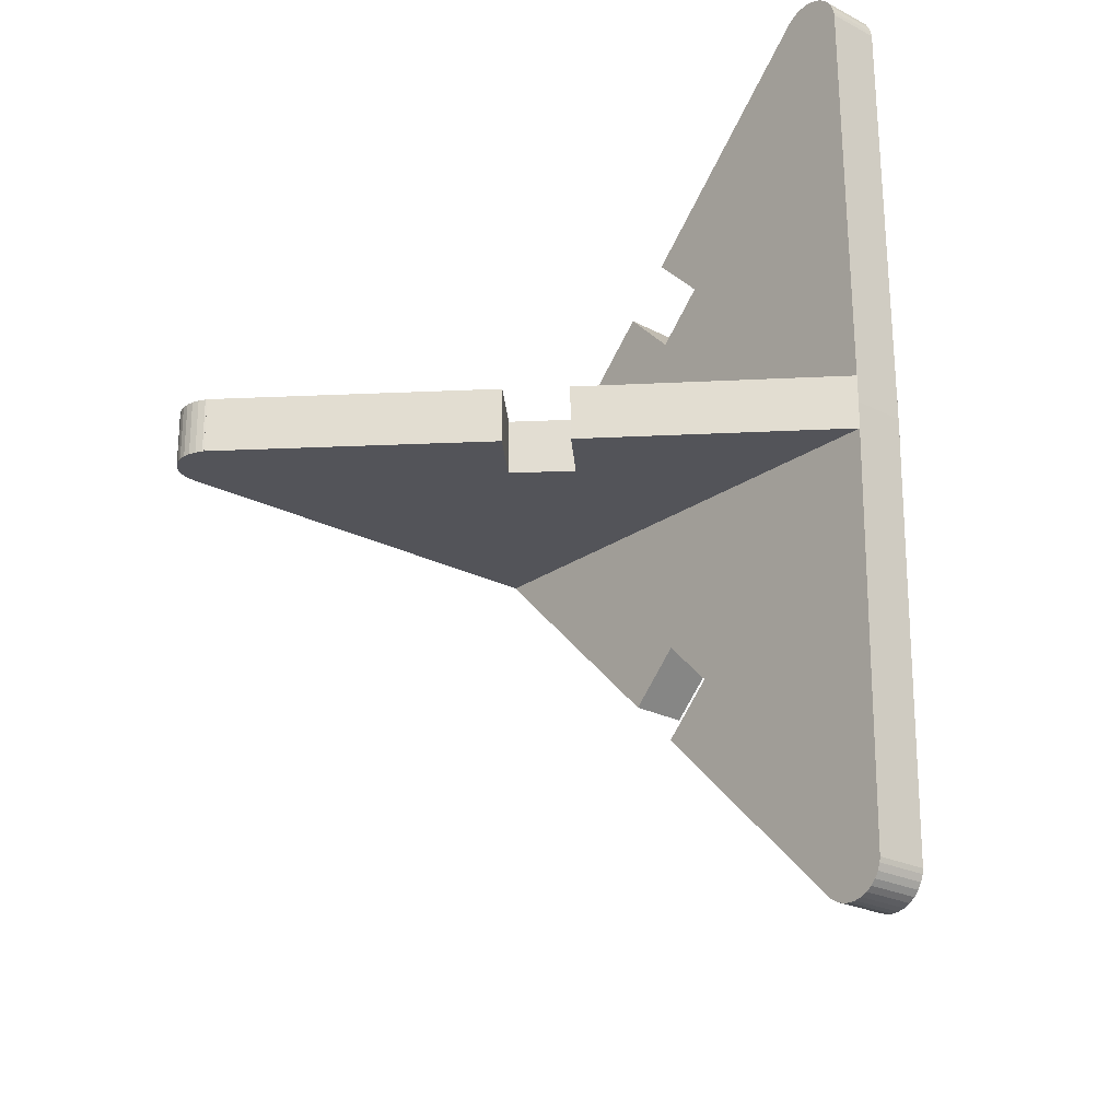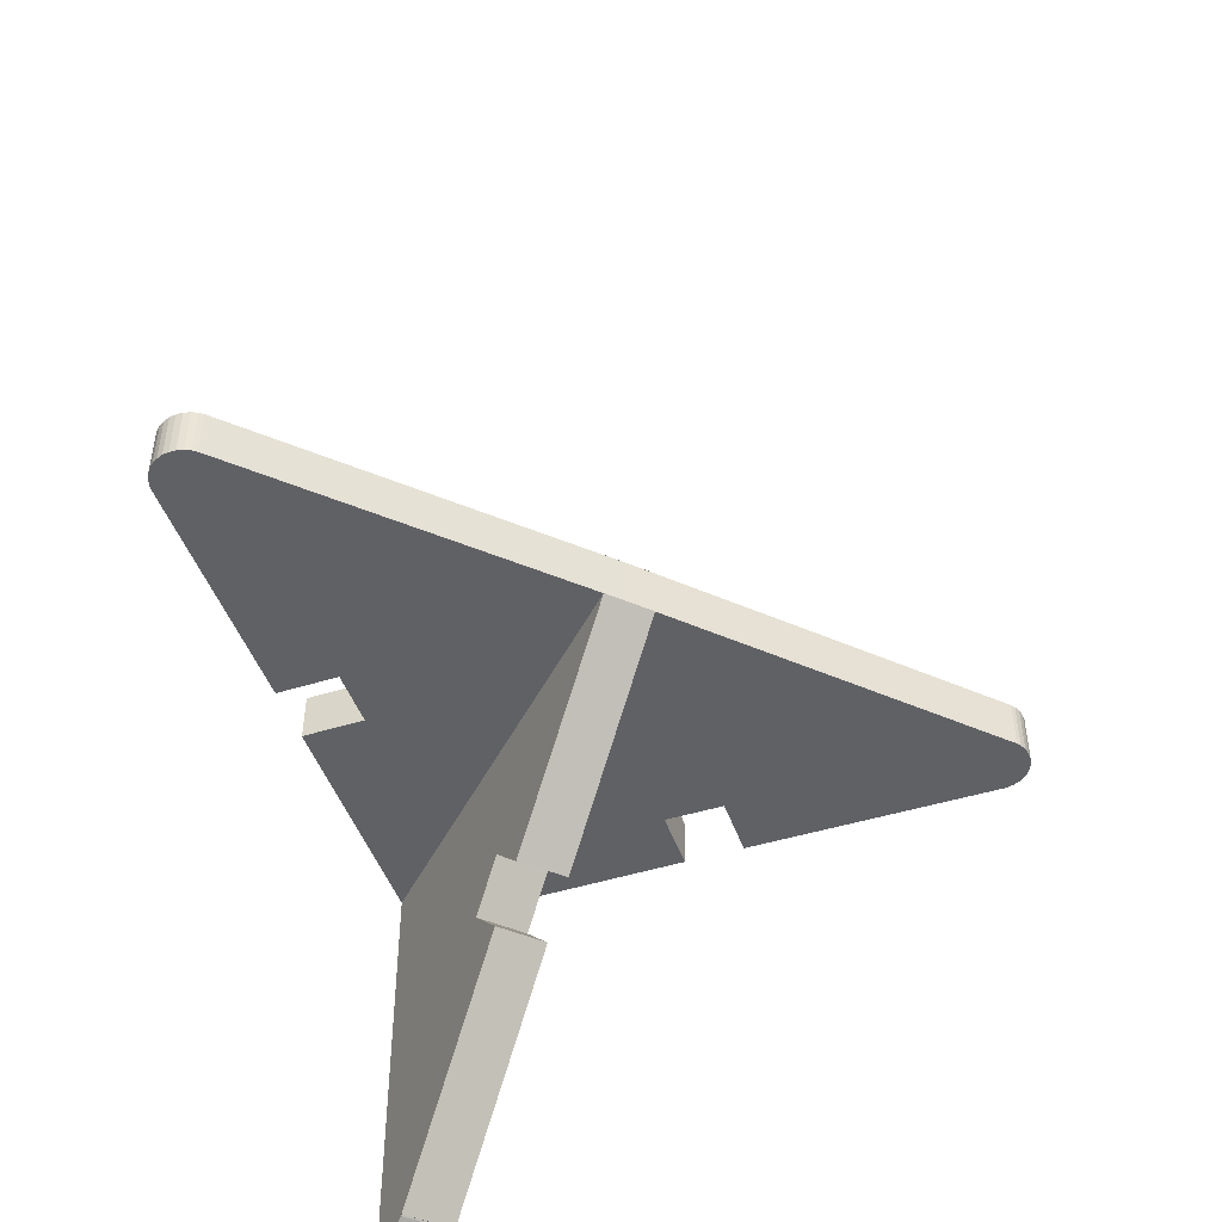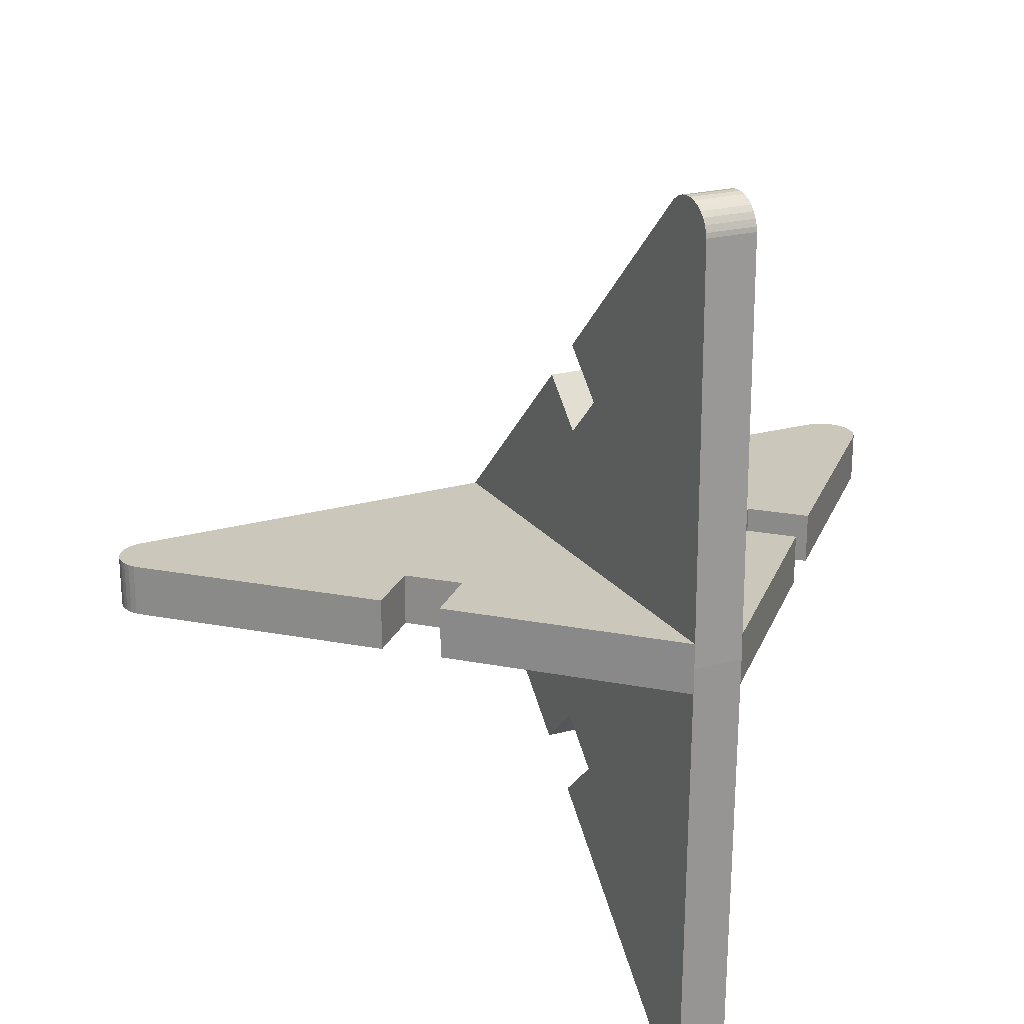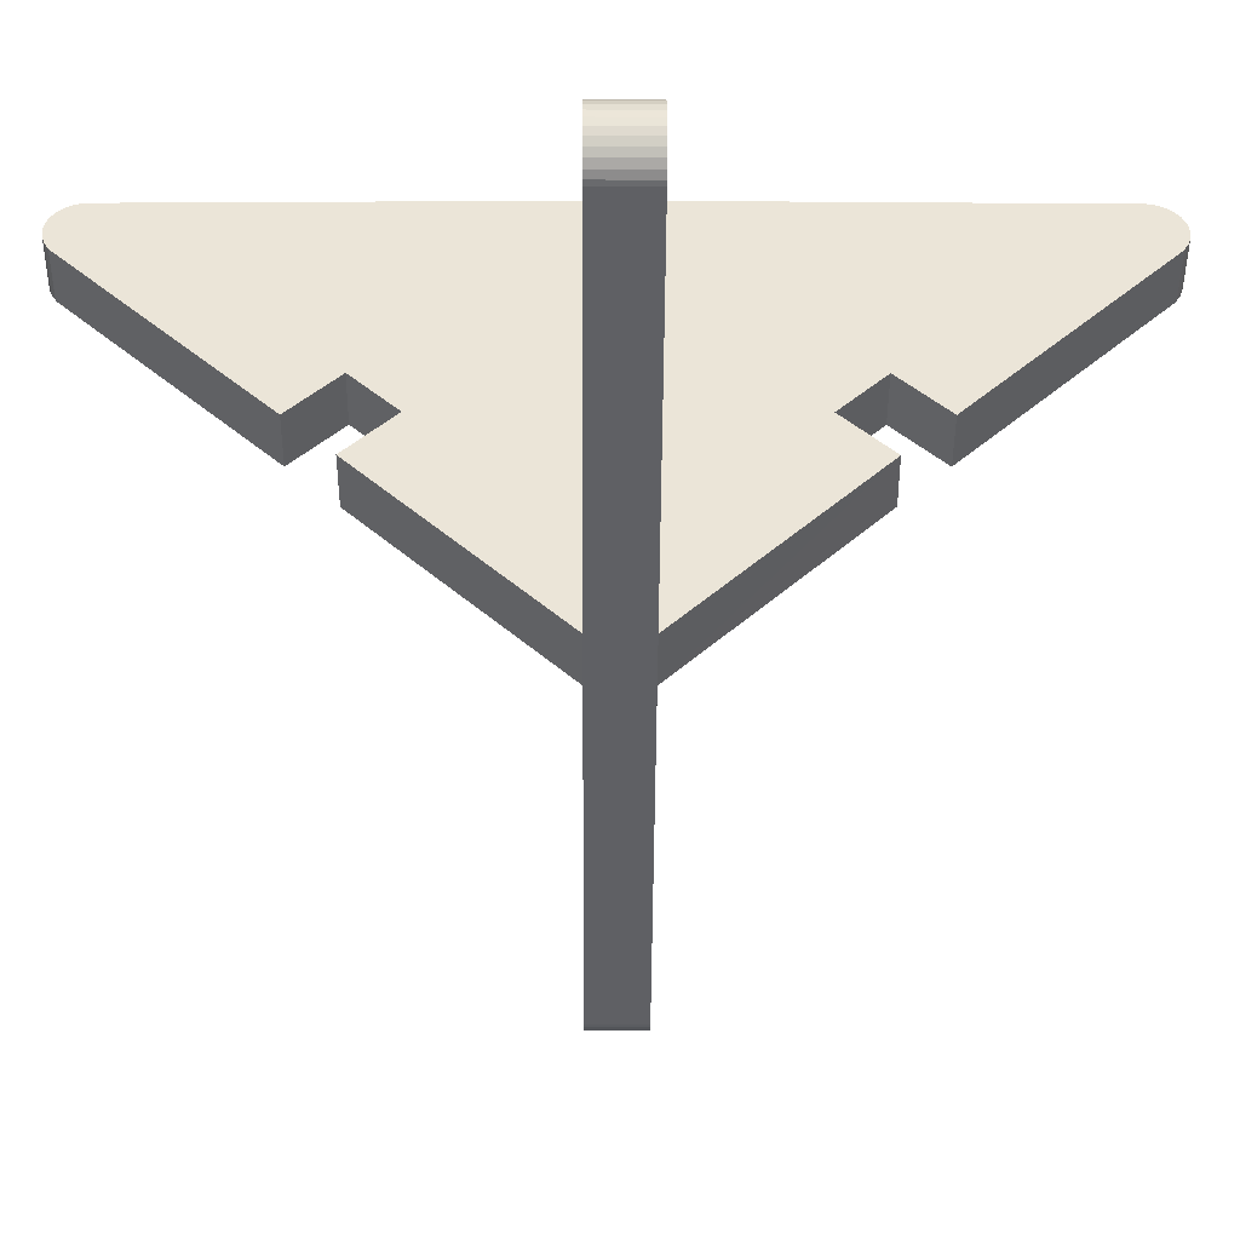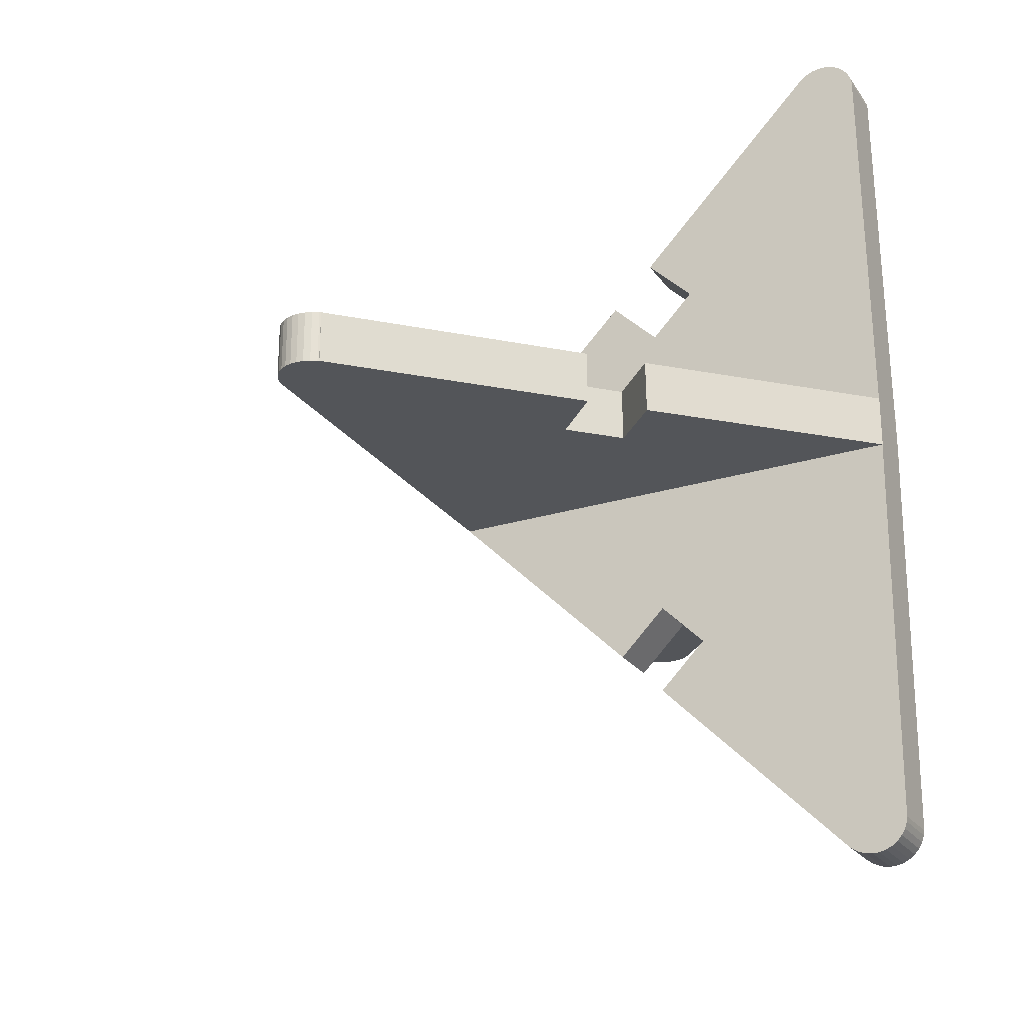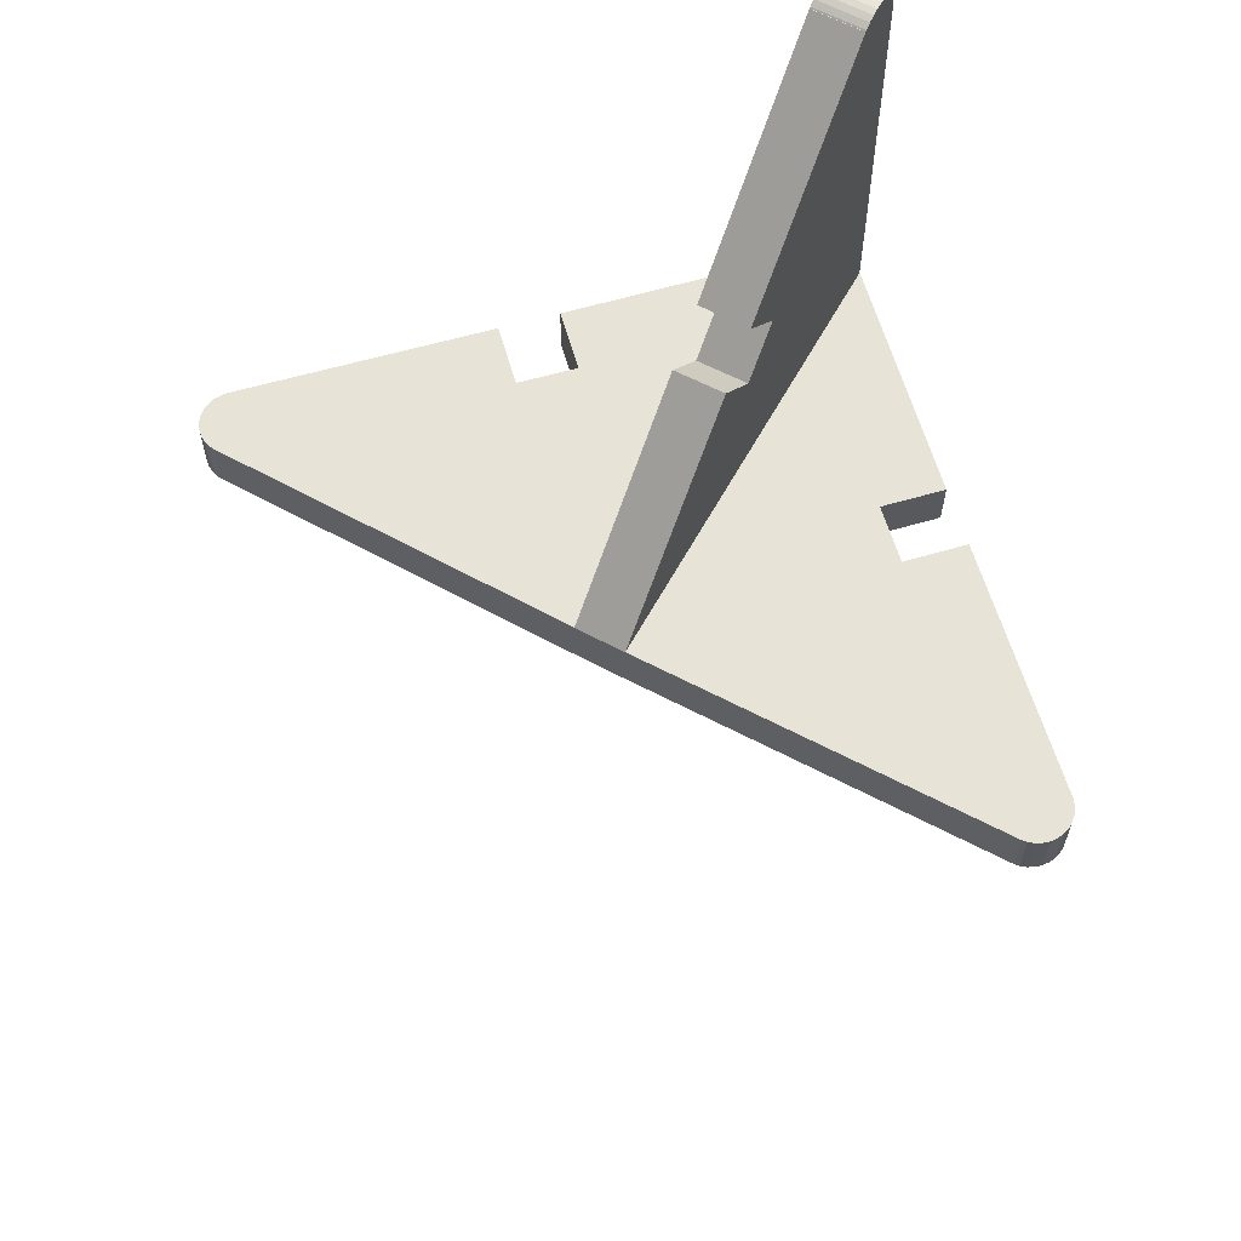
<metadata>
{"format":"obj","ext":"obj","renderer":"f3d","projection":"perspective","resolution":1024,"background":"white","views":[{"elev":-23.7,"azim":-175.6,"up":"+Z"},{"elev":-47.2,"azim":19.2,"up":"+Z"},{"elev":21.7,"azim":-161.6,"up":"+Z"},{"elev":0.6,"azim":89.5,"up":"+Y"},{"elev":-24.5,"azim":162.2,"up":"+Z"},{"elev":61.6,"azim":73.7,"up":"+Z"}]}
</metadata>
<code>
o Cube.006
v -0.06809 -0.07333 -0.1
v -0.7128 0.5714 -0.1
v -0.06809 -0.07333 0.1
v -0.7128 0.5714 0.1
v -0.7082 -0.6398 -0.1
v -0.7072 -0.4061 -0.1
v -0.7082 -0.6398 0.1
v -0.7072 -0.4035 0.1
v -0.4582 -0.6408 -0.1
v -0.4572 -0.4071 -0.1
v -0.4582 -0.6408 0.1
v -0.4572 -0.4045 0.1
v 0.6421 -0.6421 -0.1
v -0.5714 0.7128 0.1
v 0.07333 0.06809 0.1
v 0.07333 0.06809 -0.1
v -0.5714 0.7128 -0.1
v 0.4061 0.7072 0.1
v 0.6398 0.7082 -0.1
v 0.4035 0.7072 -0.1
v 0.6398 0.7082 0.1
v 0.6408 0.4582 0.1
v 0.4071 0.4572 0.1
v 0.6408 0.4582 -0.1
v 0.4045 0.4572 -0.1
v 0.6421 -0.6421 0.1
v 1.665 0.7099 0.05299
v 1.665 0.7099 0.1
v 1.756 0.4923 0.06633
v 1.756 0.4923 -0.1
v 1.665 0.7099 -0.1
v 1.756 0.4923 0.1
v 1.672 0.7081 -0.1
v 1.666 0.7084 -0.1
v 1.742 0.6752 -0.1
v 1.748 0.6684 -0.1
v 1.697 0.7018 -0.1
v 1.721 0.6907 -0.1
v 1.785 0.5567 -0.1
v 1.779 0.5312 -0.1
v 1.767 0.5075 -0.1
v 1.782 0.6087 -0.1
v 1.76 0.6558 -0.1
v 1.773 0.6334 -0.1
v 1.786 0.5828 -0.1
v 1.785 0.5567 0.1
v 1.779 0.5312 0.1
v 1.767 0.5075 0.1
v 1.782 0.6087 0.1
v 1.748 0.6684 0.1
v 1.76 0.6558 0.1
v 1.773 0.6334 0.1
v 1.786 0.5828 0.1
v 1.672 0.7081 0.1
v 1.666 0.7084 0.1
v 1.742 0.6752 0.1
v 1.697 0.7018 0.1
v 1.721 0.6907 0.1
v -0.7099 -1.665 -0.05299
v -0.7099 -1.665 0.1
v -0.4923 -1.756 -0.1
v -0.4923 -1.756 0.06633
v -0.7099 -1.665 -0.1
v -0.4923 -1.756 0.1
v -0.6752 -1.742 -0.1
v -0.6684 -1.748 -0.1
v -0.6907 -1.721 -0.1
v -0.7018 -1.697 -0.1
v -0.7081 -1.672 -0.1
v -0.7084 -1.666 -0.1
v -0.6558 -1.76 -0.1
v -0.6087 -1.782 -0.1
v -0.6334 -1.773 -0.1
v -0.5828 -1.786 -0.1
v -0.5312 -1.779 -0.1
v -0.5567 -1.785 -0.1
v -0.5075 -1.767 -0.1
v -0.6752 -1.742 0.1
v -0.6684 -1.748 0.1
v -0.6907 -1.721 0.1
v -0.7018 -1.697 0.1
v -0.7081 -1.672 0.1
v -0.7084 -1.666 0.1
v -0.6558 -1.76 0.1
v -0.6087 -1.782 0.1
v -0.6334 -1.773 0.1
v -0.5828 -1.786 0.1
v -0.5312 -1.779 0.1
v -0.5567 -1.785 0.1
v -0.5075 -1.767 0.1
f 2 3 1
f 10 9 11
f 14 16 15
f 23 22 24
f 3 16 1
f 2 8 4
f 59 60 7
f 9 7 11
f 6 10 12
f 14 20 17
f 18 23 25
f 21 19 24
f 21 27 19
f 30 29 13
f 61 13 62
f 16 24 13
f 15 26 22
f 2 4 3
f 10 11 12
f 14 17 16
f 23 24 25
f 3 15 16
f 2 6 8
f 5 59 7
f 9 5 7
f 6 12 8
f 14 18 20
f 18 25 20
f 21 24 22
f 19 27 31
f 26 29 32
f 62 26 64
f 6 2 10
f 2 1 10
f 16 17 25
f 17 20 25
f 9 10 1
f 16 25 24
f 9 1 13
f 1 16 13
f 70 63 9
f 34 24 31
f 30 36 45
f 61 74 66
f 3 4 12
f 4 8 12
f 18 14 23
f 14 15 23
f 3 12 11
f 15 3 26
f 3 11 26
f 83 11 60
f 50 32 53
f 55 50 57
f 85 87 79
f 23 15 22
f 83 59 70
f 62 90 77
f 77 88 75
f 75 89 76
f 76 87 74
f 74 85 72
f 73 85 86
f 73 84 71
f 66 84 79
f 65 80 67
f 67 81 68
f 69 81 82
f 69 83 70
f 21 28 27
f 5 63 59
f 26 13 29
f 62 13 26
f 63 5 9
f 9 66 70
f 66 65 67
f 70 66 68
f 67 68 66
f 68 69 70
f 33 37 34
f 37 38 36
f 34 37 36
f 38 35 36
f 36 24 34
f 24 19 31
f 44 42 36
f 42 45 36
f 45 39 30
f 39 40 30
f 40 41 30
f 30 13 24
f 24 36 30
f 36 43 44
f 61 77 75
f 75 76 61
f 76 74 61
f 74 72 66
f 72 73 66
f 73 71 66
f 66 9 61
f 9 13 61
f 82 81 83
f 81 80 79
f 83 81 79
f 80 78 79
f 79 11 83
f 11 7 60
f 49 52 50
f 52 51 50
f 50 22 32
f 22 26 32
f 32 48 47
f 47 46 32
f 46 53 32
f 53 49 50
f 56 58 50
f 58 57 50
f 57 54 55
f 55 28 22
f 28 21 22
f 22 50 55
f 87 89 64
f 89 88 64
f 88 90 64
f 64 26 11
f 11 79 64
f 79 84 86
f 64 79 87
f 86 85 79
f 60 59 83
f 59 63 70
f 77 61 62
f 62 64 90
f 77 90 88
f 75 88 89
f 76 89 87
f 74 87 85
f 73 72 85
f 73 86 84
f 78 65 66
f 66 71 84
f 79 78 66
f 65 78 80
f 67 80 81
f 69 68 81
f 69 82 83
f 27 28 55
f 29 30 41
f 40 48 41
f 39 47 40
f 45 46 39
f 45 49 53
f 49 44 52
f 44 51 52
f 36 35 56
f 35 58 56
f 38 57 58
f 37 54 57
f 33 55 54
f 55 34 27
f 34 31 27
f 41 48 29
f 48 32 29
f 40 47 48
f 39 46 47
f 45 53 46
f 45 42 49
f 49 42 44
f 44 43 51
f 56 50 36
f 50 51 36
f 51 43 36
f 35 38 58
f 38 37 57
f 37 33 54
f 33 34 55
o Cube.001
v 0.06809 0.07333 0.1
v 0.7128 -0.5714 0.1
v -0.07333 -0.06809 0.1
v 0.5714 -0.7128 0.1
v 0.1049 0.0365 0.9532
v 0.2213 -0.07985 0.7873
v -0.0365 -0.1049 0.9532
v 0.08117 -0.2226 0.7854
v -0.02059 0.162 0.7771
v 0.09576 0.04566 0.6112
v -0.162 0.02059 0.7771
v -0.04435 -0.09708 0.6093
v -0.5714 0.7128 -0
v 0.5714 -0.7128 -0.1
v -0.07333 -0.06809 -0.1
v 0.06809 0.07333 -0.1
v 0.7128 -0.5714 -0.1
v 0.07985 -0.2213 -0.7873
v 0.1049 0.0365 -0.9532
v 0.2226 -0.08117 -0.7854
v -0.0365 -0.1049 -0.9532
v -0.162 0.02059 -0.7771
v -0.04566 -0.09576 -0.6112
v -0.02059 0.162 -0.7771
v 0.09708 0.04435 -0.6093
v -0.7128 0.5714 0
v -0.515 0.44 -1.679
v -0.5482 0.4068 -1.679
v -0.6789 0.5851 -1.59
v -0.5612 0.7027 -1.59
v -0.4068 0.5482 -1.679
v -0.7027 0.5612 -1.59
v -0.4111 0.5525 -1.683
v -0.4079 0.5493 -1.679
v -0.4627 0.6041 -1.709
v -0.4691 0.6105 -1.709
v -0.427 0.5684 -1.696
v -0.4444 0.5858 -1.705
v -0.5434 0.6848 -1.656
v -0.5529 0.6944 -1.633
v -0.5592 0.7007 -1.609
v -0.516 0.6574 -1.691
v -0.4812 0.6226 -1.708
v -0.4992 0.6406 -1.702
v -0.5309 0.6723 -1.675
v -0.6848 0.5434 -1.656
v -0.6944 0.5529 -1.633
v -0.7007 0.5592 -1.609
v -0.6574 0.516 -1.691
v -0.6106 0.4691 -1.709
v -0.6226 0.4812 -1.708
v -0.6406 0.4992 -1.702
v -0.6723 0.5309 -1.675
v -0.5525 0.4111 -1.683
v -0.5493 0.4079 -1.679
v -0.6041 0.4627 -1.709
v -0.5684 0.427 -1.696
v -0.5858 0.4444 -1.705
v -0.44 0.515 1.679
v -0.5482 0.4068 1.679
v -0.5612 0.7027 1.59
v -0.6789 0.5851 1.59
v -0.4068 0.5482 1.679
v -0.7027 0.5612 1.59
v -0.4627 0.6041 1.709
v -0.4691 0.6106 1.709
v -0.4444 0.5858 1.705
v -0.427 0.5684 1.696
v -0.4111 0.5525 1.683
v -0.4079 0.5493 1.679
v -0.4812 0.6226 1.708
v -0.516 0.6574 1.691
v -0.4992 0.6406 1.702
v -0.5309 0.6723 1.675
v -0.5529 0.6944 1.633
v -0.5434 0.6848 1.656
v -0.5592 0.7007 1.609
v -0.6041 0.4627 1.709
v -0.6106 0.4691 1.709
v -0.5858 0.4444 1.705
v -0.5684 0.427 1.696
v -0.5525 0.4111 1.683
v -0.5493 0.4079 1.679
v -0.6226 0.4812 1.708
v -0.6574 0.516 1.691
v -0.6406 0.4992 1.702
v -0.6723 0.5309 1.675
v -0.6944 0.5529 1.633
v -0.6848 0.5434 1.656
v -0.7007 0.5592 1.609
f 92 93 91
f 100 99 101
f 104 106 105
f 113 112 114
f 93 106 91
f 92 98 94
f 149 150 97
f 99 97 101
f 96 100 102
f 104 110 107
f 108 113 115
f 111 109 114
f 111 117 109
f 120 119 103
f 151 103 152
f 106 114 103
f 105 116 112
f 92 94 93
f 100 101 102
f 104 107 106
f 113 114 115
f 93 105 106
f 92 96 98
f 95 149 97
f 99 95 97
f 96 102 98
f 104 108 110
f 108 115 110
f 111 114 112
f 109 117 121
f 116 119 122
f 152 116 154
f 96 92 100
f 92 91 100
f 106 107 115
f 107 110 115
f 99 100 91
f 106 115 114
f 99 91 103
f 91 106 103
f 160 153 99
f 124 114 121
f 120 126 135
f 151 164 156
f 93 94 102
f 94 98 102
f 108 104 113
f 104 105 113
f 93 102 101
f 105 93 116
f 93 101 116
f 173 101 150
f 140 122 143
f 145 140 147
f 175 177 169
f 113 105 112
f 173 149 160
f 152 180 167
f 167 178 165
f 165 179 166
f 166 177 164
f 164 175 162
f 163 175 176
f 163 174 161
f 156 174 169
f 155 170 157
f 157 171 158
f 159 171 172
f 159 173 160
f 111 118 117
f 95 153 149
f 116 103 119
f 152 103 116
f 153 95 99
f 99 156 160
f 156 155 157
f 160 156 158
f 157 158 156
f 158 159 160
f 123 127 124
f 127 128 126
f 124 127 126
f 128 125 126
f 126 114 124
f 114 109 121
f 134 132 126
f 132 135 126
f 135 129 120
f 129 130 120
f 130 131 120
f 120 103 114
f 114 126 120
f 126 133 134
f 151 167 165
f 165 166 151
f 166 164 151
f 164 162 156
f 162 163 156
f 163 161 156
f 156 99 151
f 99 103 151
f 172 171 173
f 171 170 169
f 173 171 169
f 170 168 169
f 169 101 173
f 101 97 150
f 139 142 140
f 142 141 140
f 140 112 122
f 112 116 122
f 122 138 137
f 137 136 122
f 136 143 122
f 143 139 140
f 146 148 140
f 148 147 140
f 147 144 145
f 145 118 112
f 118 111 112
f 112 140 145
f 177 179 154
f 179 178 154
f 178 180 154
f 154 116 101
f 101 169 154
f 169 174 176
f 154 169 177
f 176 175 169
f 150 149 173
f 149 153 160
f 167 151 152
f 152 154 180
f 167 180 178
f 165 178 179
f 166 179 177
f 164 177 175
f 163 162 175
f 163 176 174
f 168 155 156
f 156 161 174
f 169 168 156
f 155 168 170
f 157 170 171
f 159 158 171
f 159 172 173
f 117 118 145
f 119 120 131
f 130 138 131
f 129 137 130
f 135 136 129
f 135 139 143
f 139 134 142
f 134 141 142
f 126 125 146
f 125 148 146
f 128 147 148
f 127 144 147
f 123 145 144
f 145 124 117
f 124 121 117
f 131 138 119
f 138 122 119
f 130 137 138
f 129 136 137
f 135 143 136
f 135 132 139
f 139 132 134
f 134 133 141
f 146 140 126
f 140 141 126
f 141 133 126
f 125 128 148
f 128 127 147
f 127 123 144
f 123 124 145

</code>
